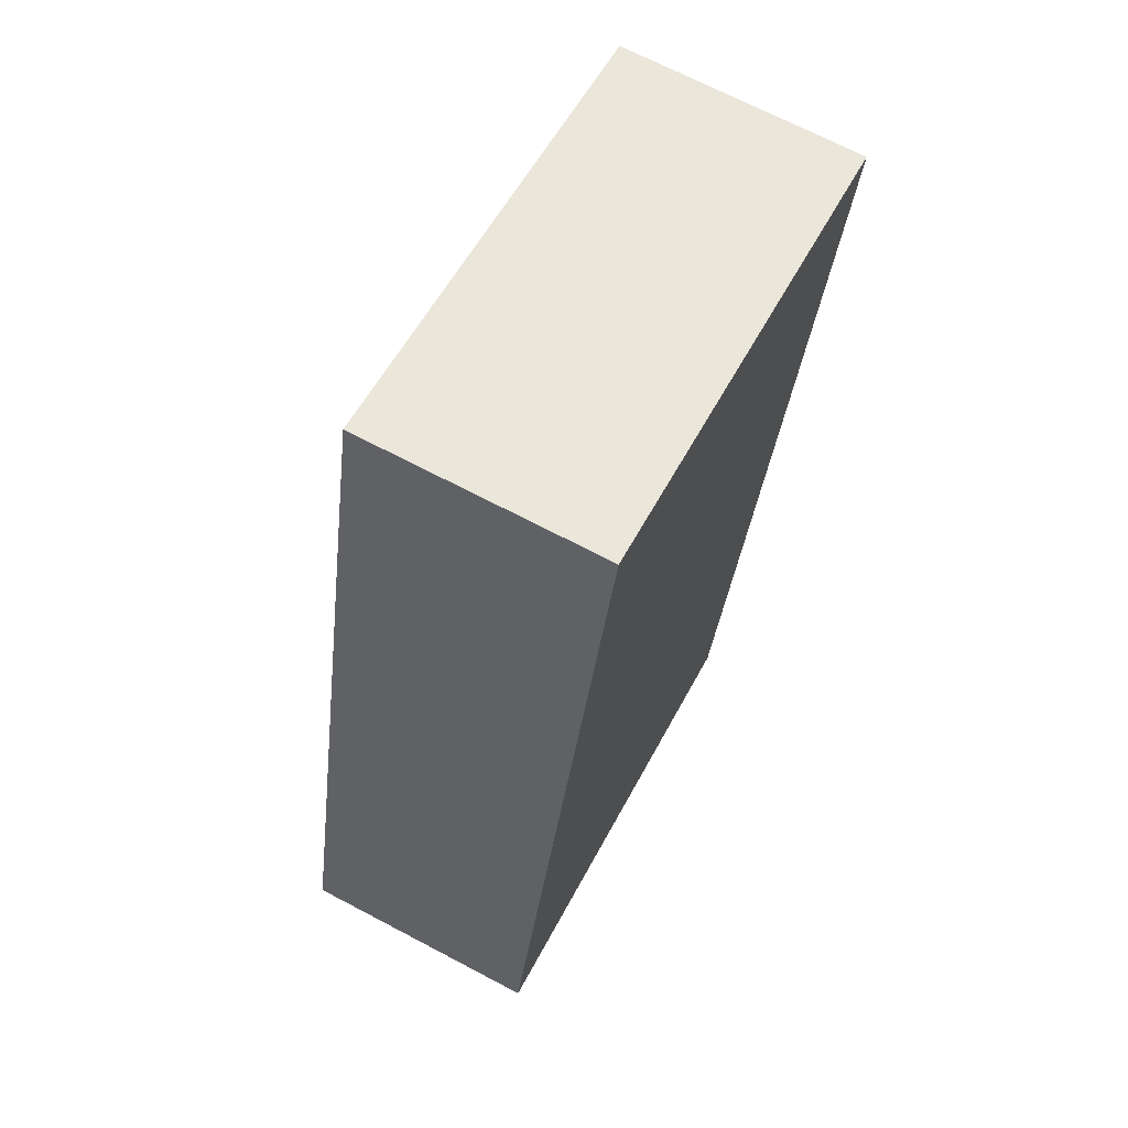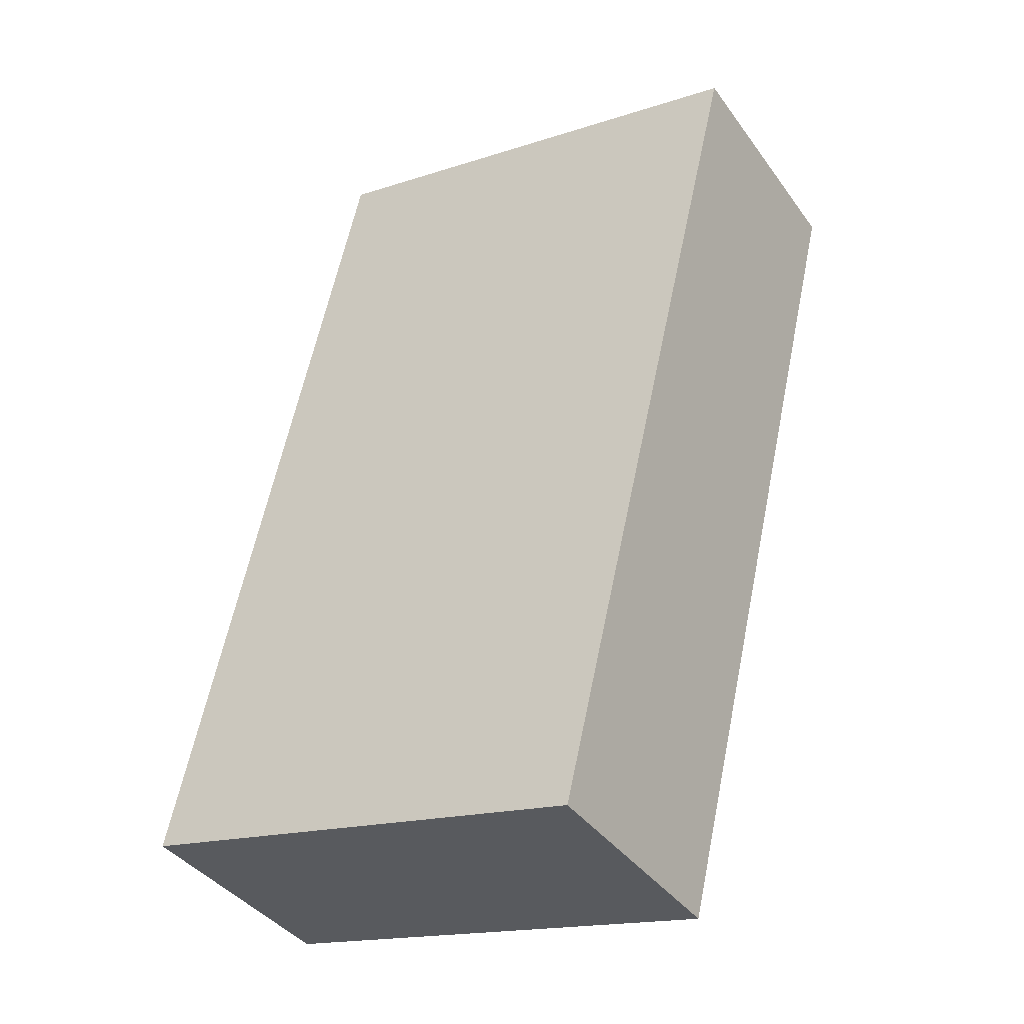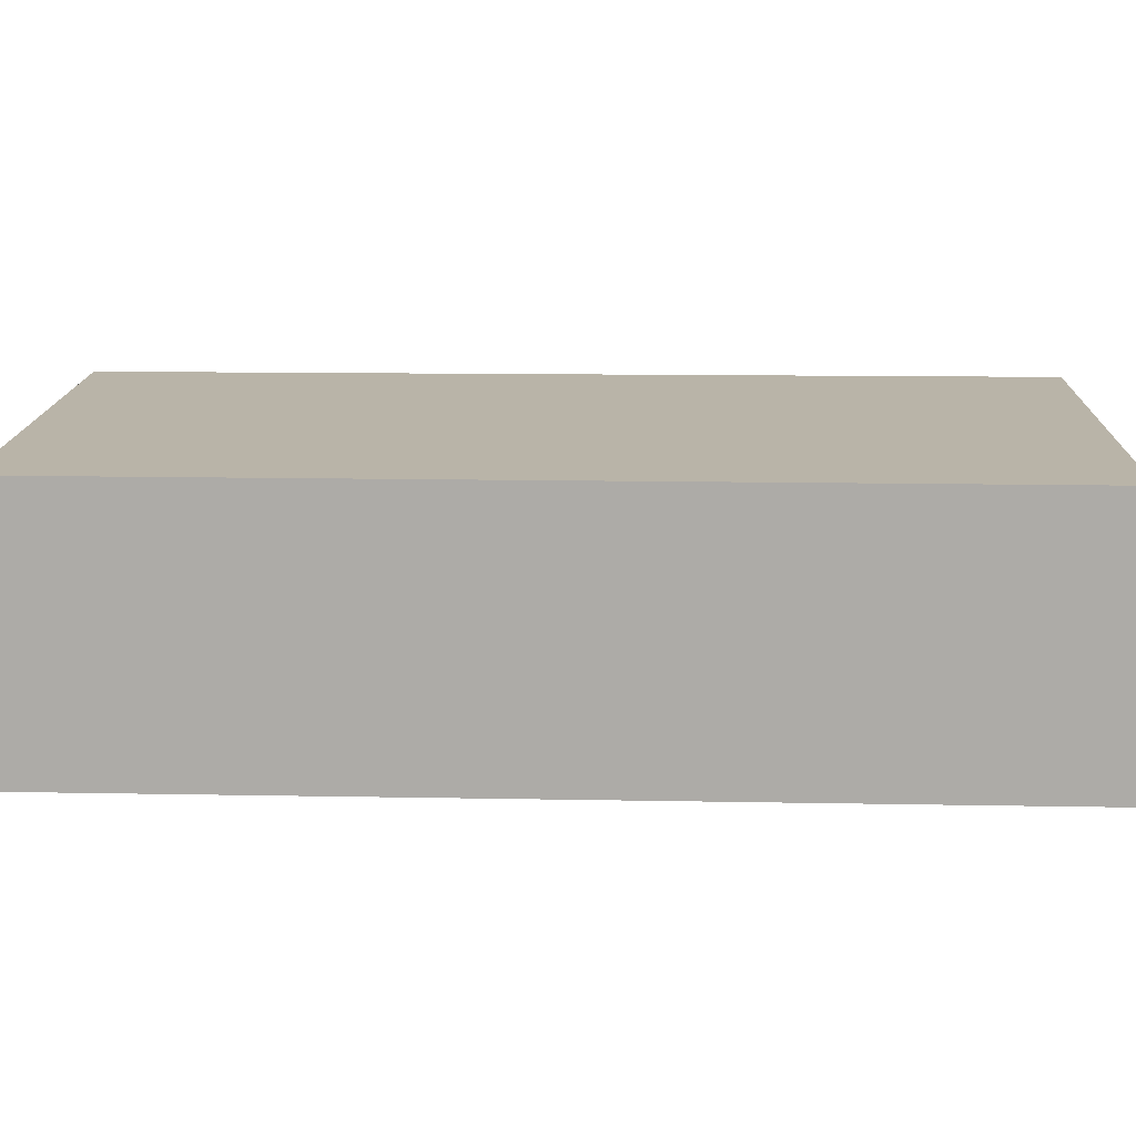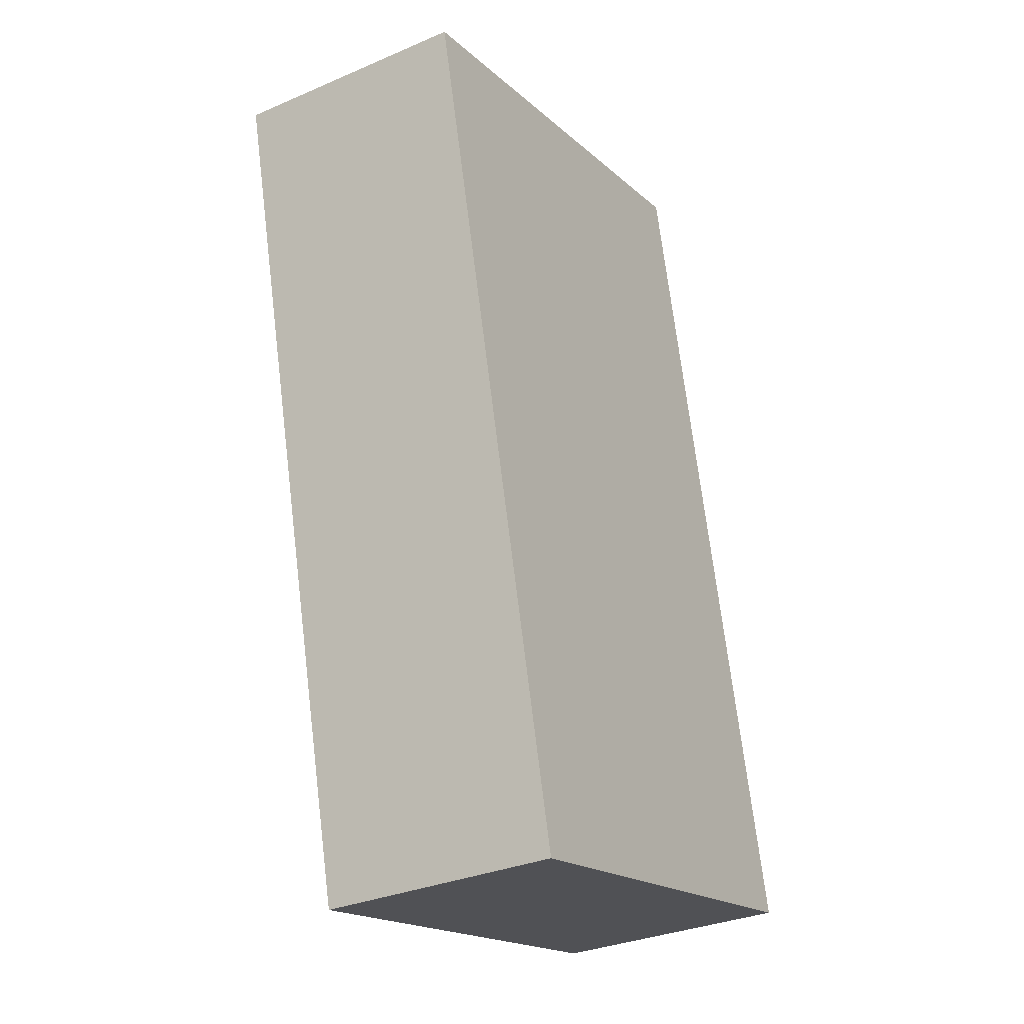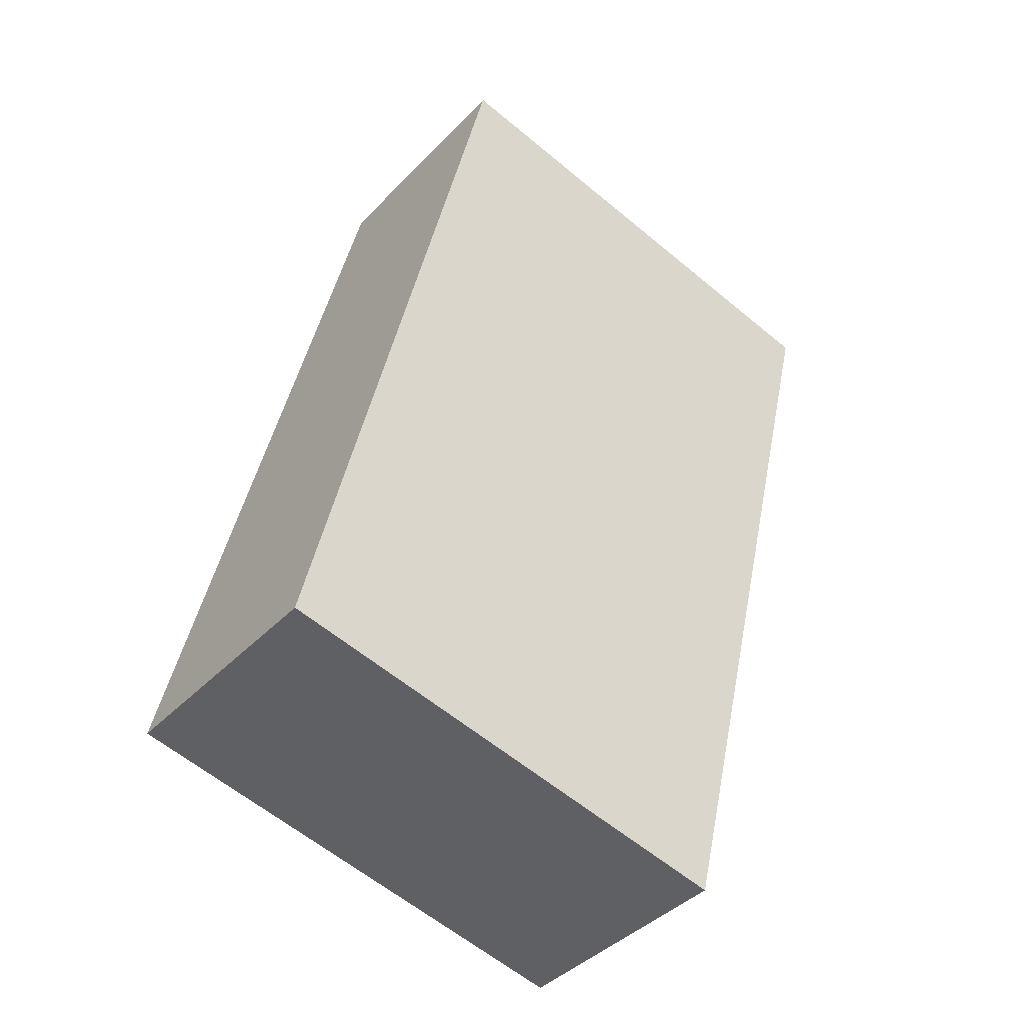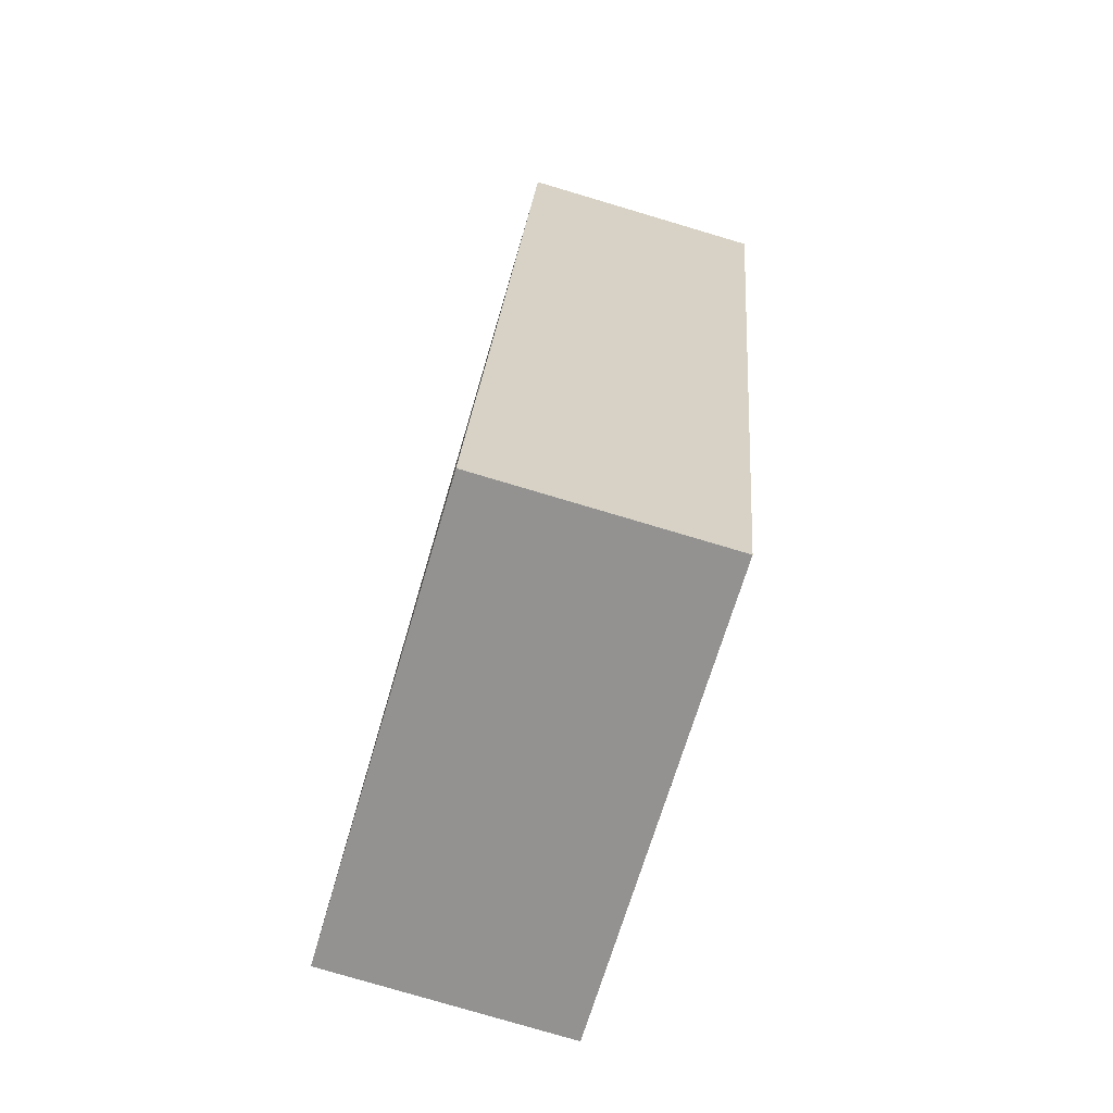
<metadata>
{"format":"obj","ext":"obj","renderer":"f3d","projection":"perspective","resolution":1024,"background":"white","views":[{"elev":69.2,"azim":117.8,"up":"+Z"},{"elev":-39.3,"azim":-147.9,"up":"+Z"},{"elev":13.1,"azim":-101.0,"up":"+Y"},{"elev":-31.9,"azim":-58.9,"up":"+Z"},{"elev":-40.6,"azim":141.3,"up":"+Z"},{"elev":-79.0,"azim":-106.5,"up":"+Z"}]}
</metadata>
<code>
v  5.433 -7.55e-17 1.233
v  5.883e-05 2.766 -8.749e-05
v  0 0 0
v  5.433 2.766 1.233
v  7.666 5.136e-16 -8.387
v  7.666 2.766 -8.388
v  2.312 2.766 -9.581
v  2.312 5.867e-16 -9.581
g defaultobject
f 1 2 3
f 2 1 4
f 5 4 1
f 4 5 6
f 7 5 8
f 5 7 6
f 2 8 3
f 8 2 7
f 4 7 2
f 7 4 6
f 1 8 5
f 8 1 3

</code>
